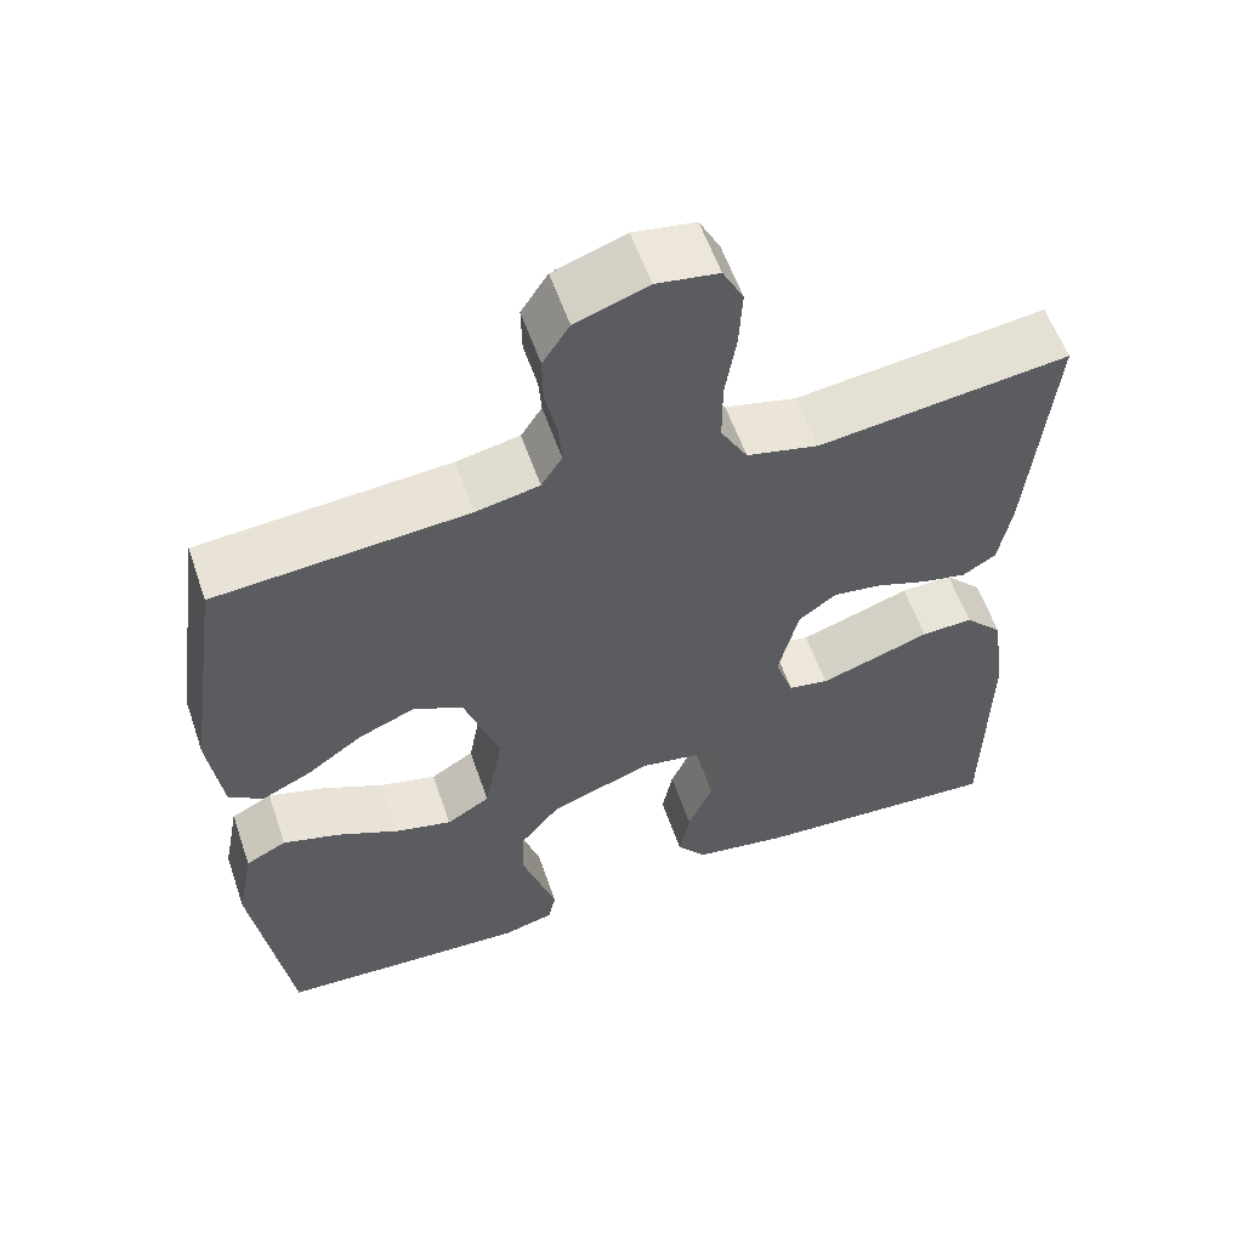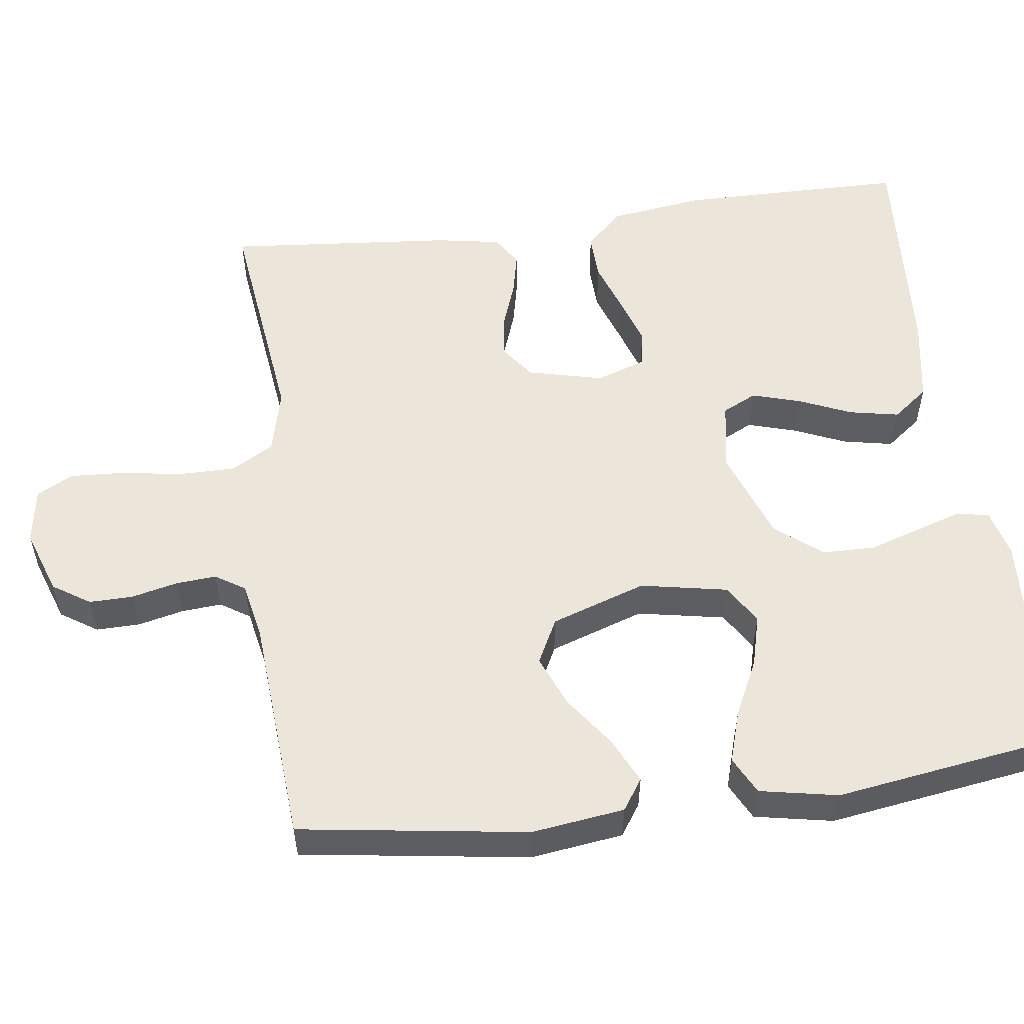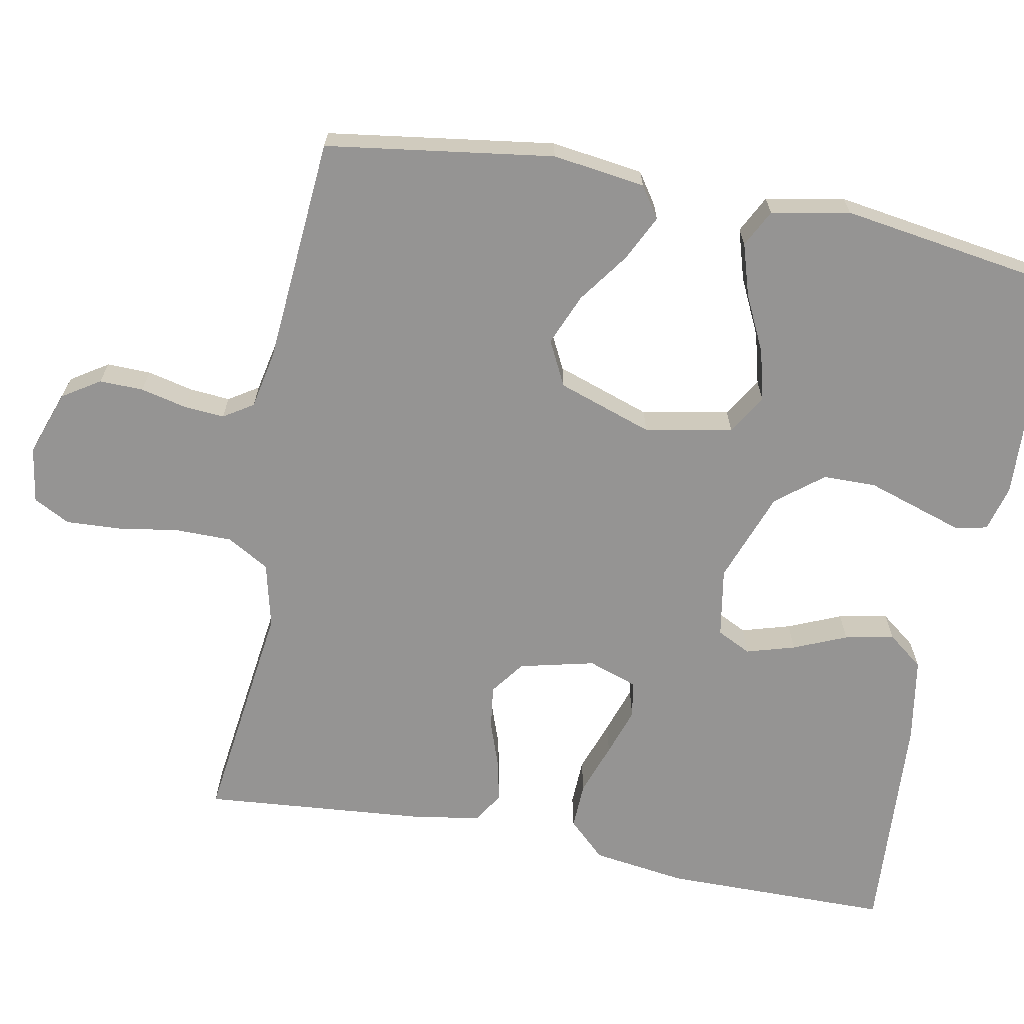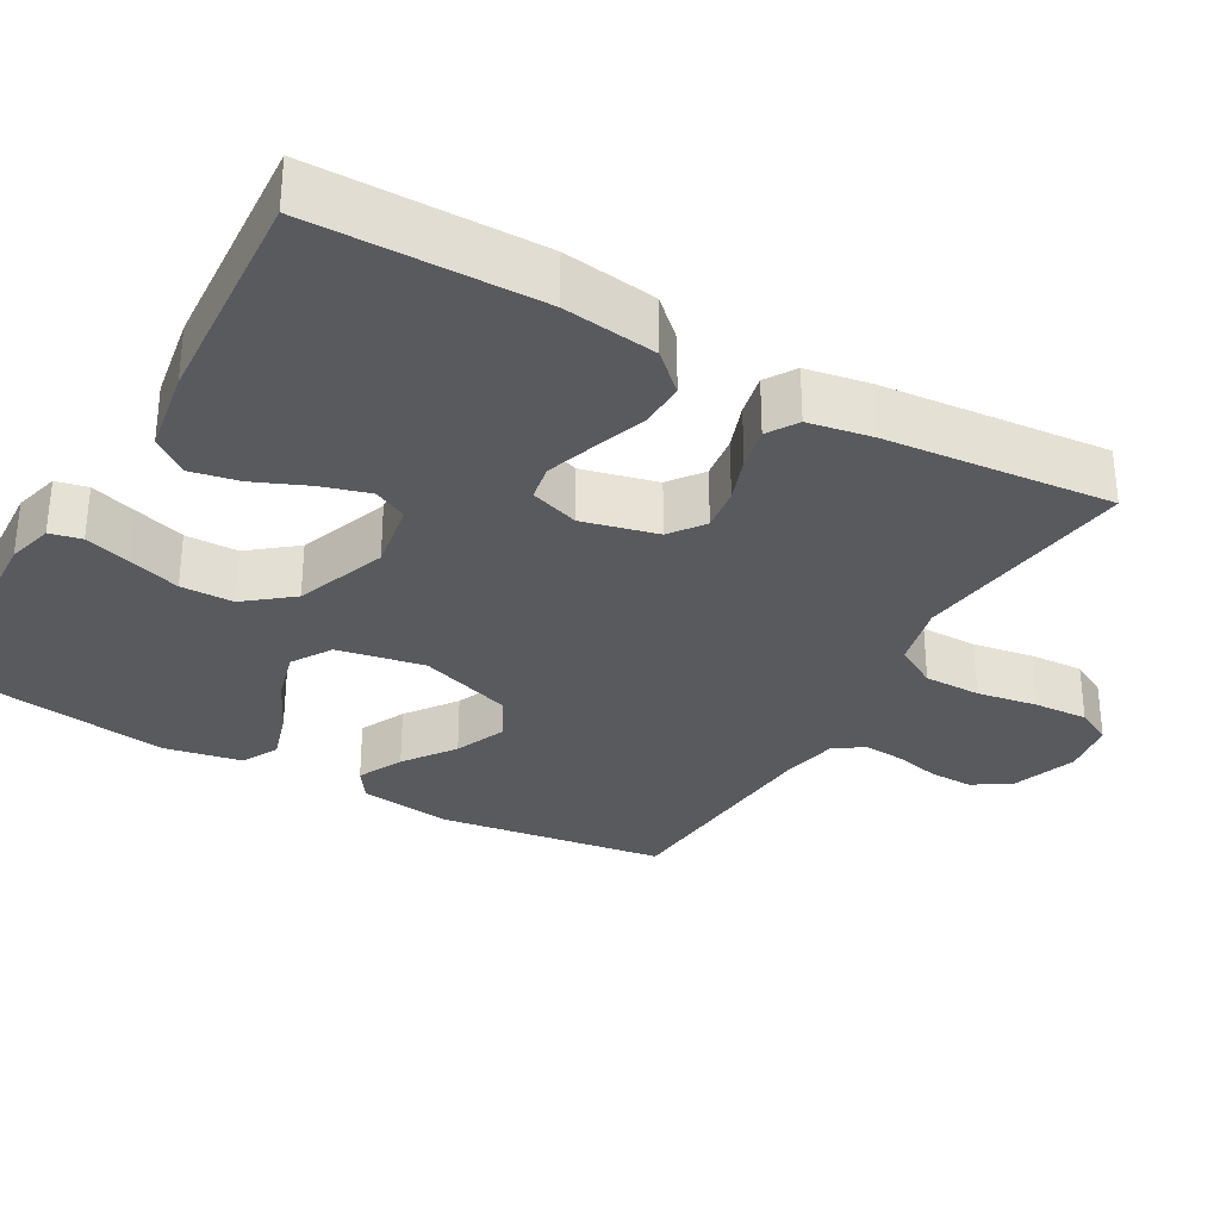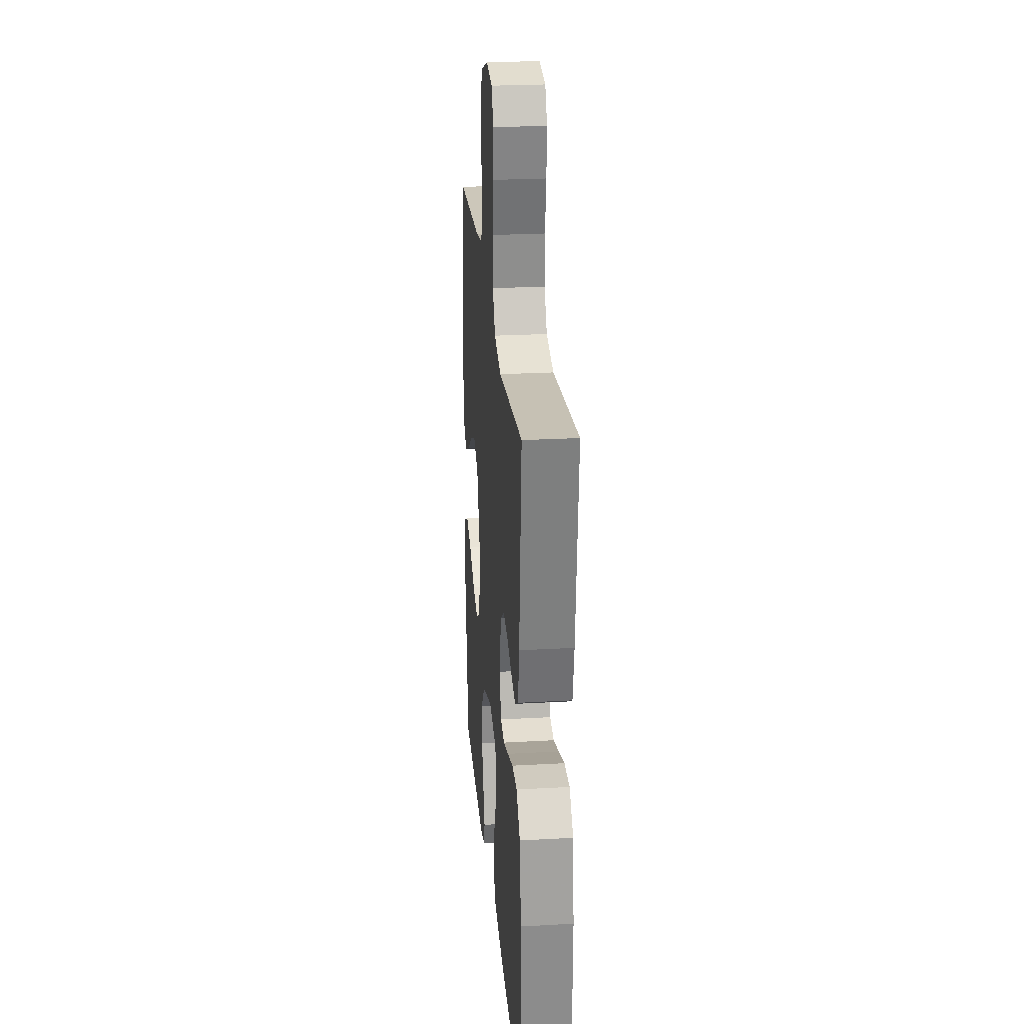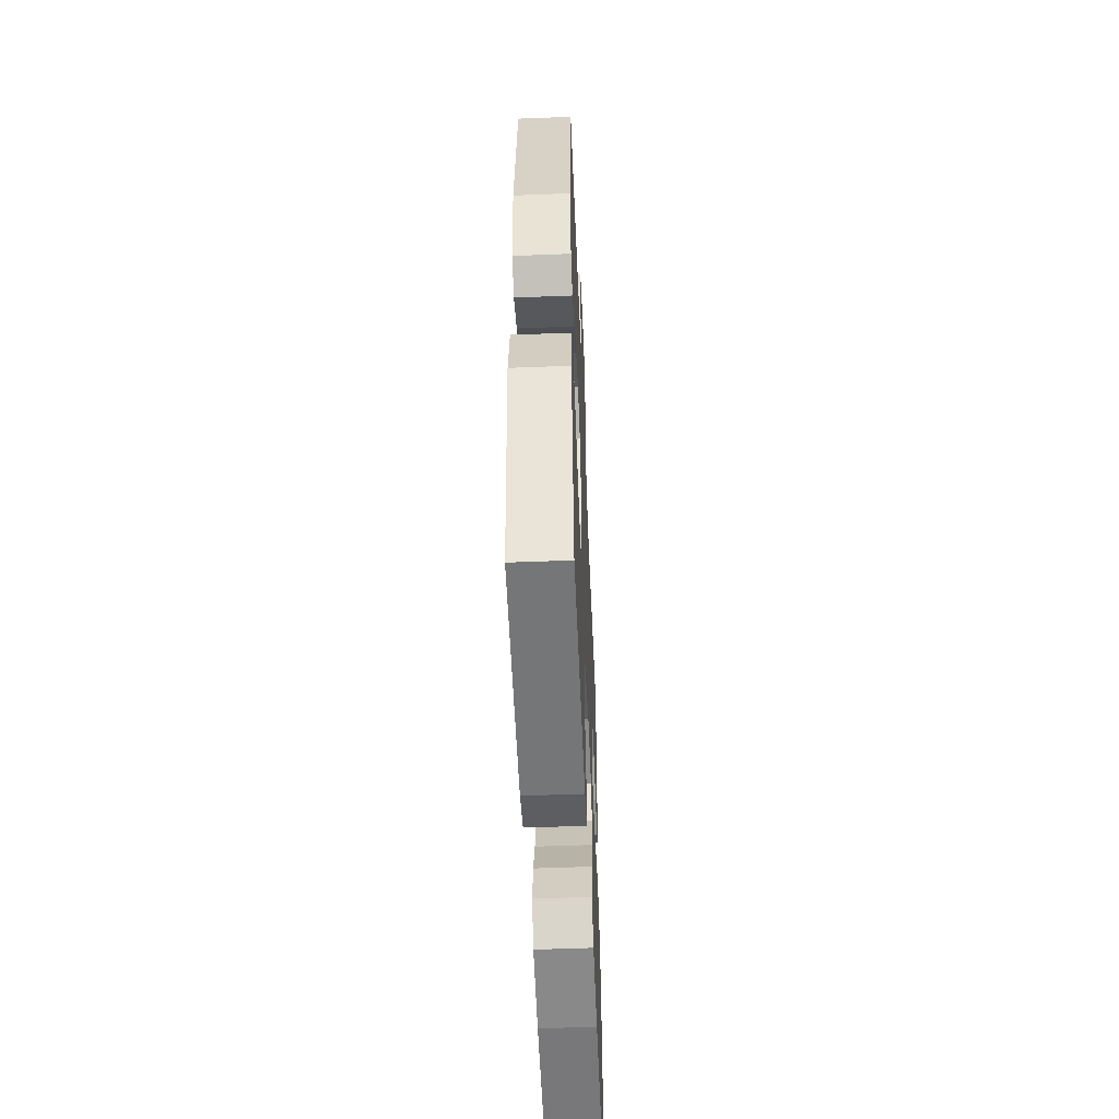
<metadata>
{"format":"obj","ext":"obj","renderer":"f3d","projection":"perspective","resolution":1024,"background":"white","views":[{"elev":57.9,"azim":161.0,"up":"+Z"},{"elev":54.6,"azim":82.4,"up":"+Y"},{"elev":-67.1,"azim":79.0,"up":"+Y"},{"elev":-31.4,"azim":-119.7,"up":"+Y"},{"elev":25.6,"azim":-95.1,"up":"+Z"},{"elev":-53.7,"azim":92.4,"up":"+Z"}]}
</metadata>
<code>
v -0.5 0.07 0.5
v -0.2 0.07 0.463
v -0.114 0.07 0.484
v -0.082 0.07 0.54
v -0.082 0.07 0.615
v -0.095 0.07 0.695
v -0.099 0.07 0.767
v -0.074 0.07 0.815
v 0 0.07 0.827
v 0.086 0.07 0.797
v 0.118 0.07 0.748
v 0.117 0.07 0.69
v 0.103 0.07 0.629
v 0.099 0.07 0.576
v 0.124 0.07 0.537
v 0.2 0.07 0.522
v 0.5 0.07 0.5
v 0.544 0.07 0.2
v 0.528 0.07 0.078
v 0.487 0.07 0.05
v 0.427 0.07 0.079
v 0.36 0.07 0.127
v 0.292 0.07 0.155
v 0.233 0.07 0.125
v 0.191 0.07 0
v 0.213 0.07 -0.115
v 0.265 0.07 -0.147
v 0.333 0.07 -0.129
v 0.407 0.07 -0.093
v 0.475 0.07 -0.072
v 0.524 0.07 -0.097
v 0.544 0.07 -0.2
v 0.5 0.07 -0.5
v 0.2 0.07 -0.516
v 0.139 0.07 -0.5
v 0.13 0.07 -0.458
v 0.149 0.07 -0.398
v 0.171 0.07 -0.329
v 0.17 0.07 -0.259
v 0.121 0.07 -0.198
v 0 0.07 -0.154
v -0.092 0.07 -0.17
v -0.114 0.07 -0.215
v -0.095 0.07 -0.279
v -0.065 0.07 -0.349
v -0.052 0.07 -0.414
v -0.088 0.07 -0.461
v -0.2 0.07 -0.48
v -0.5 0.07 -0.5
v -0.503 0.07 -0.2
v -0.486 0.07 -0.076
v -0.44 0.07 -0.027
v -0.378 0.07 -0.029
v -0.309 0.07 -0.053
v -0.245 0.07 -0.074
v -0.197 0.07 -0.065
v -0.175 0.07 0
v -0.199 0.07 0.099
v -0.244 0.07 0.132
v -0.302 0.07 0.124
v -0.363 0.07 0.102
v -0.418 0.07 0.09
v -0.458 0.07 0.115
v -0.473 0.07 0.2
v -0.5 0 0.5
v -0.2 0 0.463
v -0.114 0 0.484
v -0.082 0 0.54
v -0.082 0 0.615
v -0.095 0 0.695
v -0.099 0 0.767
v -0.074 0 0.815
v 0 0 0.827
v 0.086 0 0.797
v 0.118 0 0.748
v 0.117 0 0.69
v 0.103 0 0.629
v 0.099 0 0.576
v 0.124 0 0.537
v 0.2 0 0.522
v 0.5 0 0.5
v 0.544 0 0.2
v 0.528 0 0.078
v 0.487 0 0.05
v 0.427 0 0.079
v 0.36 0 0.127
v 0.292 0 0.155
v 0.233 0 0.125
v 0.191 0 0
v 0.213 0 -0.115
v 0.265 0 -0.147
v 0.333 0 -0.129
v 0.407 0 -0.093
v 0.475 0 -0.072
v 0.524 0 -0.097
v 0.544 0 -0.2
v 0.5 0 -0.5
v 0.2 0 -0.516
v 0.139 0 -0.5
v 0.13 0 -0.458
v 0.149 0 -0.398
v 0.171 0 -0.329
v 0.17 0 -0.259
v 0.121 0 -0.198
v 0 0 -0.154
v -0.092 0 -0.17
v -0.114 0 -0.215
v -0.095 0 -0.279
v -0.065 0 -0.349
v -0.052 0 -0.414
v -0.088 0 -0.461
v -0.2 0 -0.48
v -0.5 0 -0.5
v -0.503 0 -0.2
v -0.486 0 -0.076
v -0.44 0 -0.027
v -0.378 0 -0.029
v -0.309 0 -0.053
v -0.245 0 -0.074
v -0.197 0 -0.065
v -0.175 0 0
v -0.199 0 0.099
v -0.244 0 0.132
v -0.302 0 0.124
v -0.363 0 0.102
v -0.418 0 0.09
v -0.458 0 0.115
v -0.473 0 0.2
f 64 1 2
f 63 64 2
f 62 63 2
f 61 62 2
f 60 61 2
f 59 60 2 3
f 58 59 3 4
f 57 58 4
f 52 53 54
f 51 52 54
f 50 51 54
f 49 50 54
f 48 49 54
f 47 48 54
f 46 47 54
f 45 46 54
f 44 45 54
f 43 44 54 55
f 42 43 55 56
f 36 37 38
f 35 36 38
f 34 35 38
f 33 34 38
f 32 33 38
f 31 32 38
f 30 31 38
f 29 30 38
f 28 29 38
f 27 28 38 39
f 26 27 39 40
f 20 21 22
f 19 20 22
f 18 19 22
f 17 18 22
f 16 17 22
f 15 16 22 23
f 14 15 23 24
f 11 12 13
f 10 11 13
f 9 10 13
f 8 9 13
f 7 8 13
f 6 7 13
f 5 6 13
f 4 5 13 14
f 14 24 25
f 4 14 25
f 57 4 25
f 57 25 26
f 56 57 26
f 42 56 26
f 41 42 26
f 26 40 41
f 66 65 128
f 66 128 127
f 66 127 126
f 66 126 125
f 66 125 124
f 67 66 124 123
f 68 67 123 122
f 68 122 121
f 118 117 116
f 118 116 115
f 118 115 114
f 118 114 113
f 118 113 112
f 118 112 111
f 118 111 110
f 118 110 109
f 118 109 108
f 119 118 108 107
f 120 119 107 106
f 102 101 100
f 102 100 99
f 102 99 98
f 102 98 97
f 102 97 96
f 102 96 95
f 102 95 94
f 102 94 93
f 102 93 92
f 103 102 92 91
f 104 103 91 90
f 86 85 84
f 86 84 83
f 86 83 82
f 86 82 81
f 86 81 80
f 87 86 80 79
f 88 87 79 78
f 77 76 75
f 77 75 74
f 77 74 73
f 77 73 72
f 77 72 71
f 77 71 70
f 77 70 69
f 78 77 69 68
f 89 88 78
f 89 78 68
f 89 68 121
f 90 89 121
f 90 121 120
f 90 120 106
f 90 106 105
f 105 104 90
f 1 65 66 2
f 2 66 67 3
f 3 67 68 4
f 4 68 69 5
f 5 69 70 6
f 6 70 71 7
f 7 71 72 8
f 8 72 73 9
f 9 73 74 10
f 10 74 75 11
f 11 75 76 12
f 12 76 77 13
f 13 77 78 14
f 14 78 79 15
f 15 79 80 16
f 16 80 81 17
f 17 81 82 18
f 18 82 83 19
f 19 83 84 20
f 20 84 85 21
f 21 85 86 22
f 22 86 87 23
f 23 87 88 24
f 24 88 89 25
f 25 89 90 26
f 26 90 91 27
f 27 91 92 28
f 28 92 93 29
f 29 93 94 30
f 30 94 95 31
f 31 95 96 32
f 32 96 97 33
f 33 97 98 34
f 34 98 99 35
f 35 99 100 36
f 36 100 101 37
f 37 101 102 38
f 38 102 103 39
f 39 103 104 40
f 40 104 105 41
f 41 105 106 42
f 42 106 107 43
f 43 107 108 44
f 44 108 109 45
f 45 109 110 46
f 46 110 111 47
f 47 111 112 48
f 48 112 113 49
f 49 113 114 50
f 50 114 115 51
f 51 115 116 52
f 52 116 117 53
f 53 117 118 54
f 54 118 119 55
f 55 119 120 56
f 56 120 121 57
f 57 121 122 58
f 58 122 123 59
f 59 123 124 60
f 60 124 125 61
f 61 125 126 62
f 62 126 127 63
f 63 127 128 64
f 64 128 65 1

</code>
